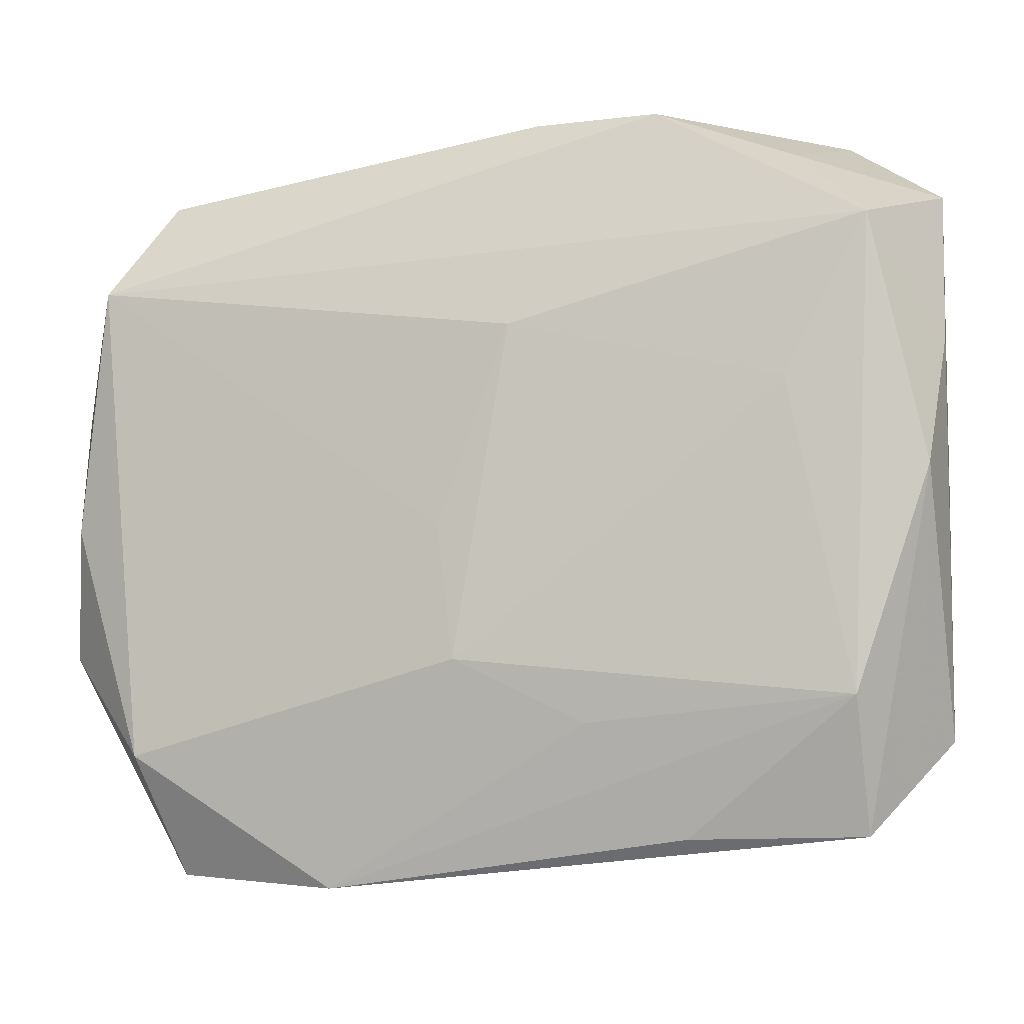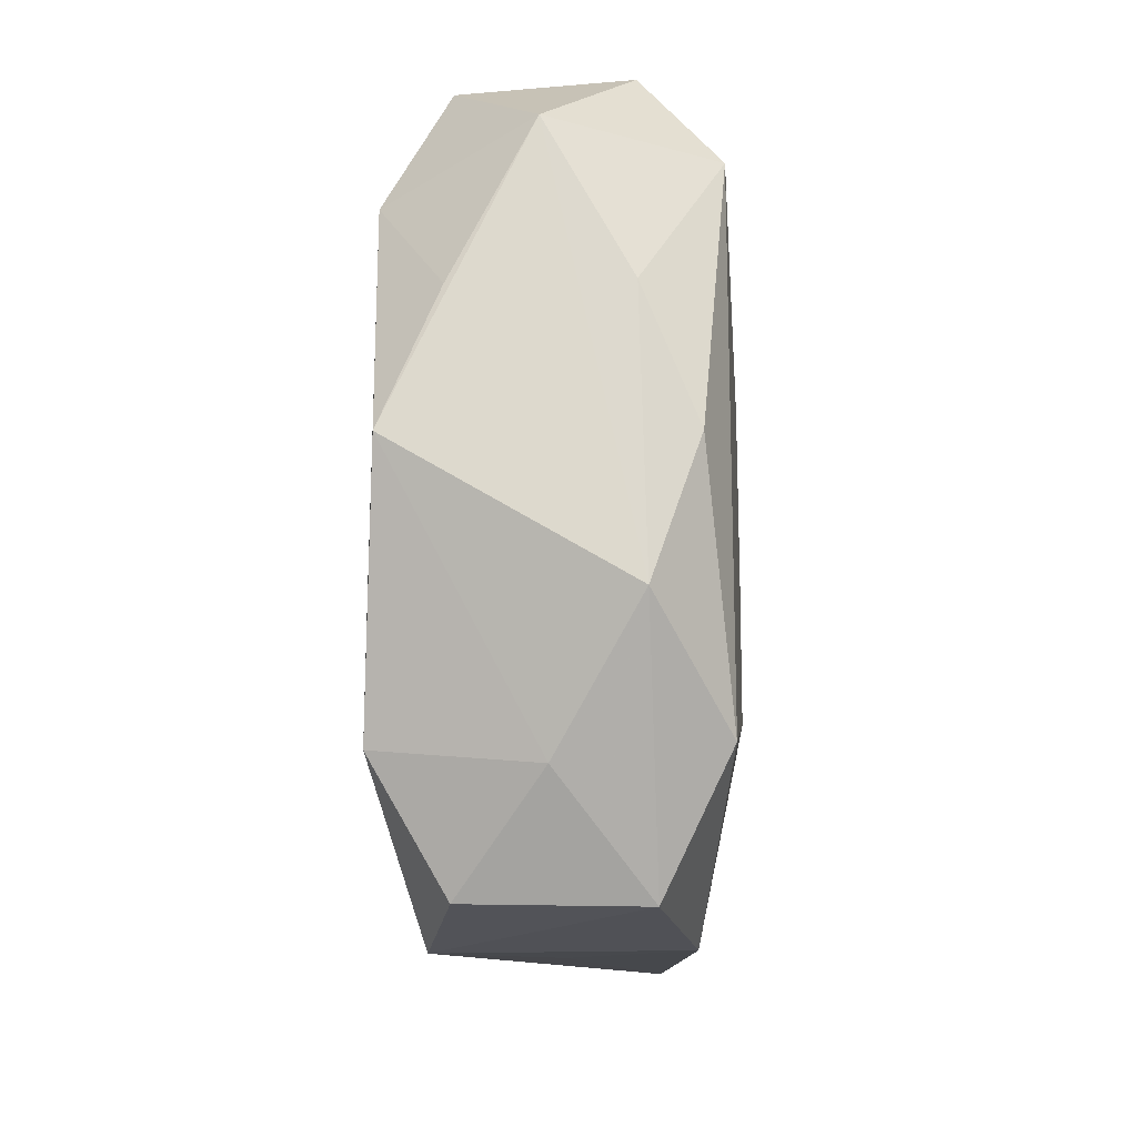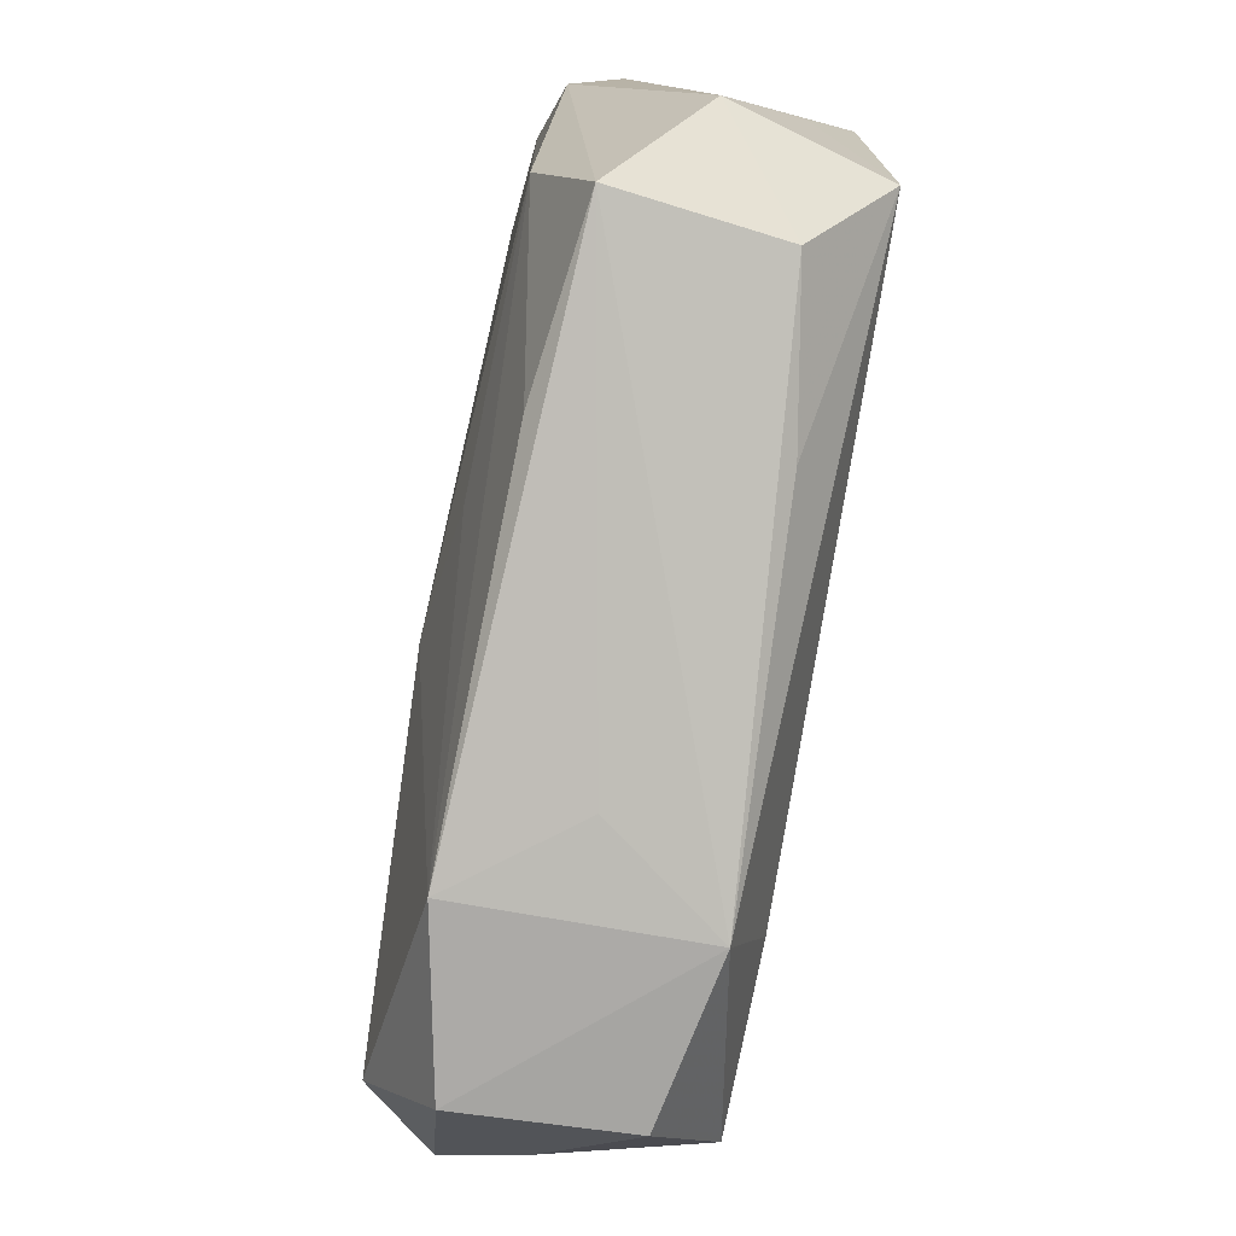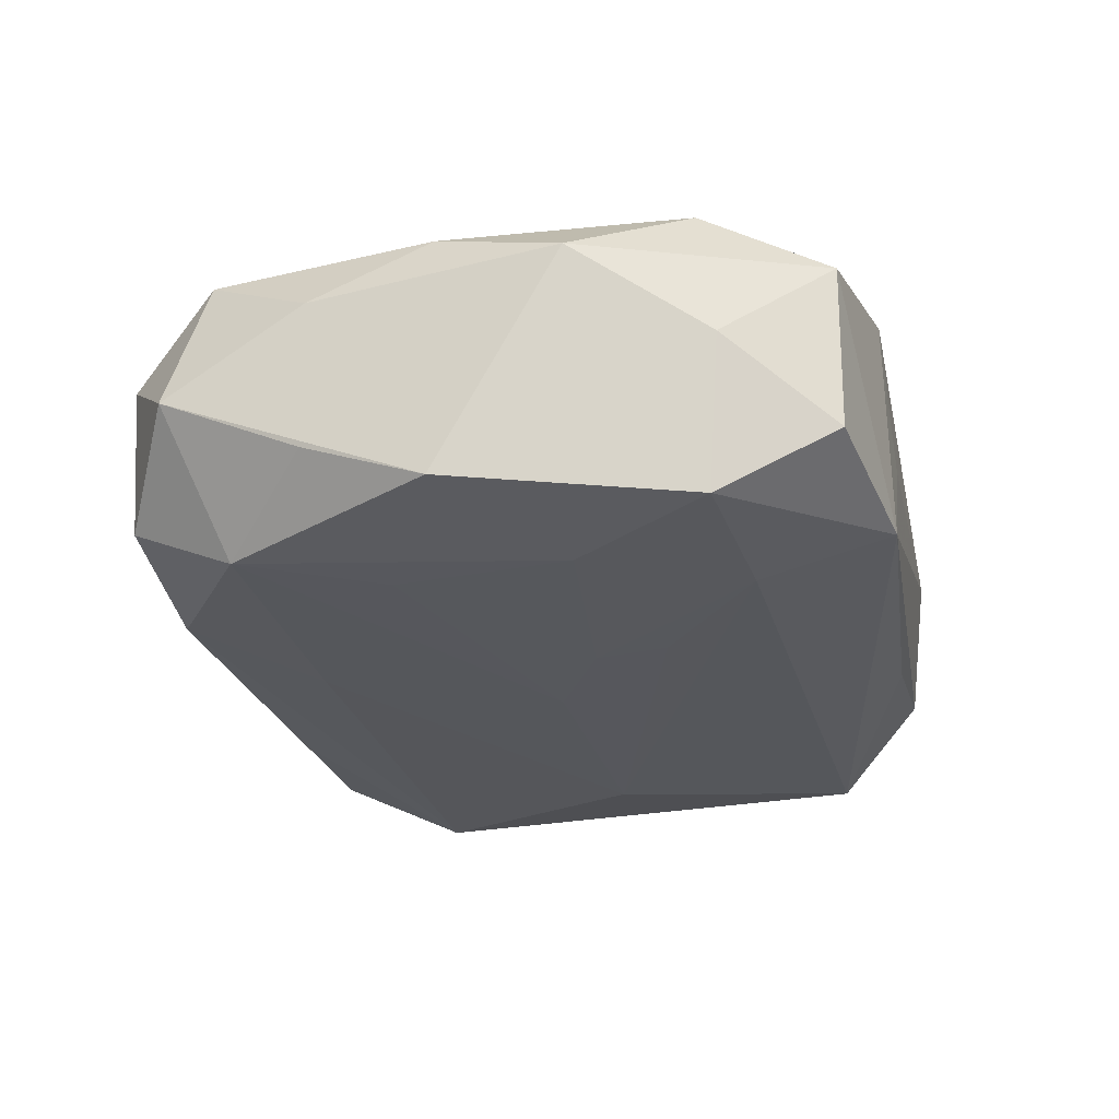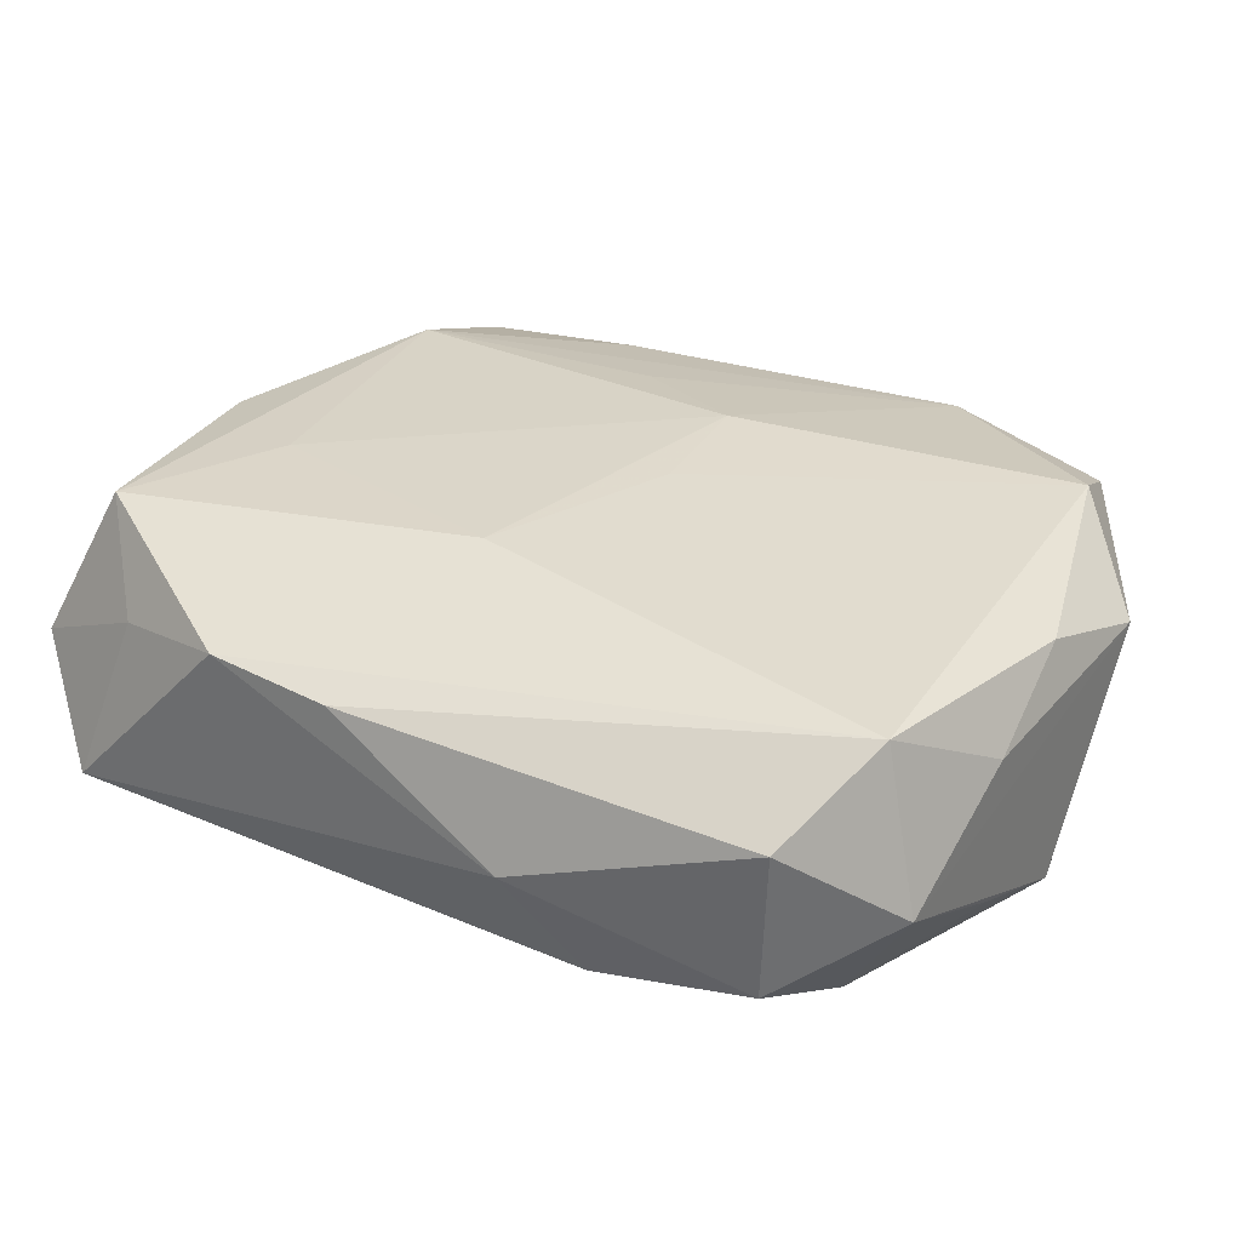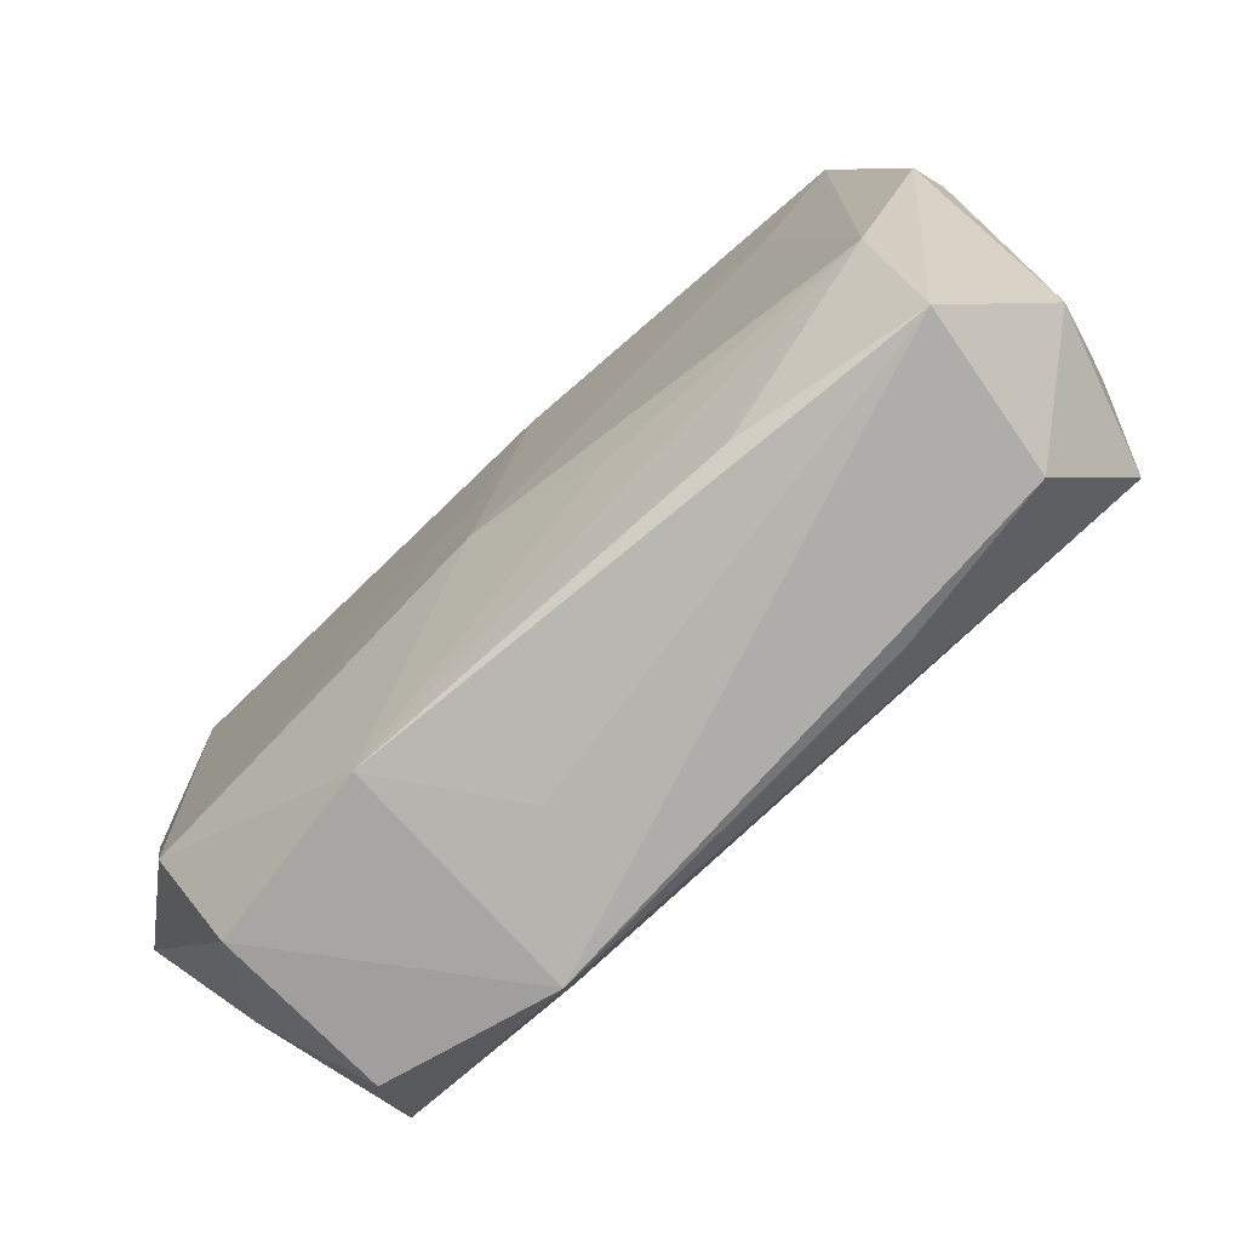
<metadata>
{"format":"obj","ext":"obj","renderer":"f3d","projection":"perspective","resolution":1024,"background":"white","views":[{"elev":-5.2,"azim":13.4,"up":"+Y"},{"elev":-17.2,"azim":-88.8,"up":"+Y"},{"elev":-79.2,"azim":79.1,"up":"+Y"},{"elev":-27.5,"azim":-71.6,"up":"+Z"},{"elev":31.6,"azim":-147.2,"up":"+Z"},{"elev":-76.6,"azim":41.1,"up":"+Y"}]}
</metadata>
<code>
v -0.01004 0.02946 -0.000623
v -0.01288 -0.02998 0.008785
v -0.006366 -0.011 -0.01212
v 0.02295 0.008326 0.01201
v -0.02743 0.02476 0.005142
v 0.02789 -0.01514 0.01092
v -0.01463 0.02579 -0.008767
v -0.02495 -0.02898 -0.006463
v -0.006302 -0.02947 0.0001328
v 0.03133 -0.01703 -0.01071
v 0.003393 0.02926 0.007684
v -0.0303 -0.02156 -0.0004191
v -0.007321 0.01701 -0.01139
v -0.02825 -0.01984 0.01082
v 0.03446 0.01153 0.006409
v -0.02229 0.00515 -0.01185
v 0.03337 0.001841 0.01001
v -0.02669 0.02416 -0.006812
v 0.01499 -0.02593 0.008531
v -0.02244 -0.008672 -0.01217
v 0.01288 0.02946 0.008482
v -0.03453 0.01866 -0.0009669
v 0.03407 -0.007518 -0.005031
v 0.02099 0.0008502 -0.0124
v 0.03443 -0.01869 0.0007881
v 0.02655 0.02946 -0.006368
v 0.02883 0.01955 -0.01102
v -0.002136 -0.01246 0.01245
v -0.02788 -0.02015 -0.01163
v 0.02915 0.02035 0.01179
v -0.0125 -0.03007 -0.00872
v -0.03461 0.007296 -0.006728
v 0.02841 -0.02564 0.006958
v 0.01224 0.02706 -0.008188
v 0.007753 -0.01725 0.01115
v -0.006808 -0.005418 -0.0124
v -0.02824 0.01524 -0.01141
v 0.03417 0.02358 0.0002924
v 0.02338 0.02627 0.005779
v -0.03484 0.007435 0.00505
v 0.01486 -0.02536 -0.007308
v 0.03391 0.001631 -0.008991
v 0.002209 0.01283 0.01267
v -0.0256 -0.0293 0.006094
v -0.03534 -0.01213 0.005542
v 0.0004758 -0.0003195 -0.01233
v -0.003339 -0.00237 0.01242
v -0.03116 0.01685 0.01065
v -0.0339 -0.002011 0.008952
v 0.02708 -0.02437 -0.005149
v -0.01447 -0.01996 -0.01173
v -0.03493 -0.00232 -0.0108
f 21 26 1
f 45 14 49
f 49 14 48
f 49 40 45
f 48 40 49
f 44 14 45
f 1 18 5
f 27 10 24
f 27 26 38
f 1 26 7
f 7 18 1
f 22 52 45
f 45 40 22
f 22 5 18
f 22 40 48
f 48 5 22
f 33 6 19
f 30 48 43
f 30 21 48
f 48 21 11
f 11 5 48
f 11 21 1
f 1 5 11
f 38 25 42
f 42 27 38
f 10 27 42
f 20 29 52
f 45 52 12
f 52 29 12
f 12 44 45
f 26 27 34
f 34 7 26
f 27 7 34
f 52 22 32
f 47 28 43
f 43 48 47
f 48 14 47
f 14 28 47
f 14 44 2
f 2 28 14
f 33 19 2
f 2 19 6
f 39 30 38
f 21 30 39
f 38 26 39
f 26 21 39
f 17 30 6
f 17 6 33
f 33 25 17
f 4 28 6
f 6 30 4
f 43 28 4
f 4 30 43
f 50 25 33
f 10 25 50
f 31 2 44
f 31 50 33
f 23 25 10
f 10 42 23
f 23 42 25
f 6 28 35
f 35 2 6
f 28 2 35
f 38 30 15
f 30 17 15
f 15 25 38
f 15 17 25
f 8 31 44
f 29 31 8
f 44 12 8
f 8 12 29
f 33 2 9
f 9 31 33
f 2 31 9
f 10 31 51
f 51 31 29
f 24 10 51
f 51 3 24
f 29 20 51
f 10 50 41
f 41 31 10
f 50 31 41
f 24 46 37
f 18 7 37
f 37 20 52
f 52 32 37
f 37 22 18
f 37 32 22
f 36 46 24
f 24 3 36
f 36 51 20
f 3 51 36
f 13 7 27
f 13 37 7
f 13 27 24
f 24 37 13
f 16 37 46
f 46 36 16
f 20 37 16
f 16 36 20

</code>
